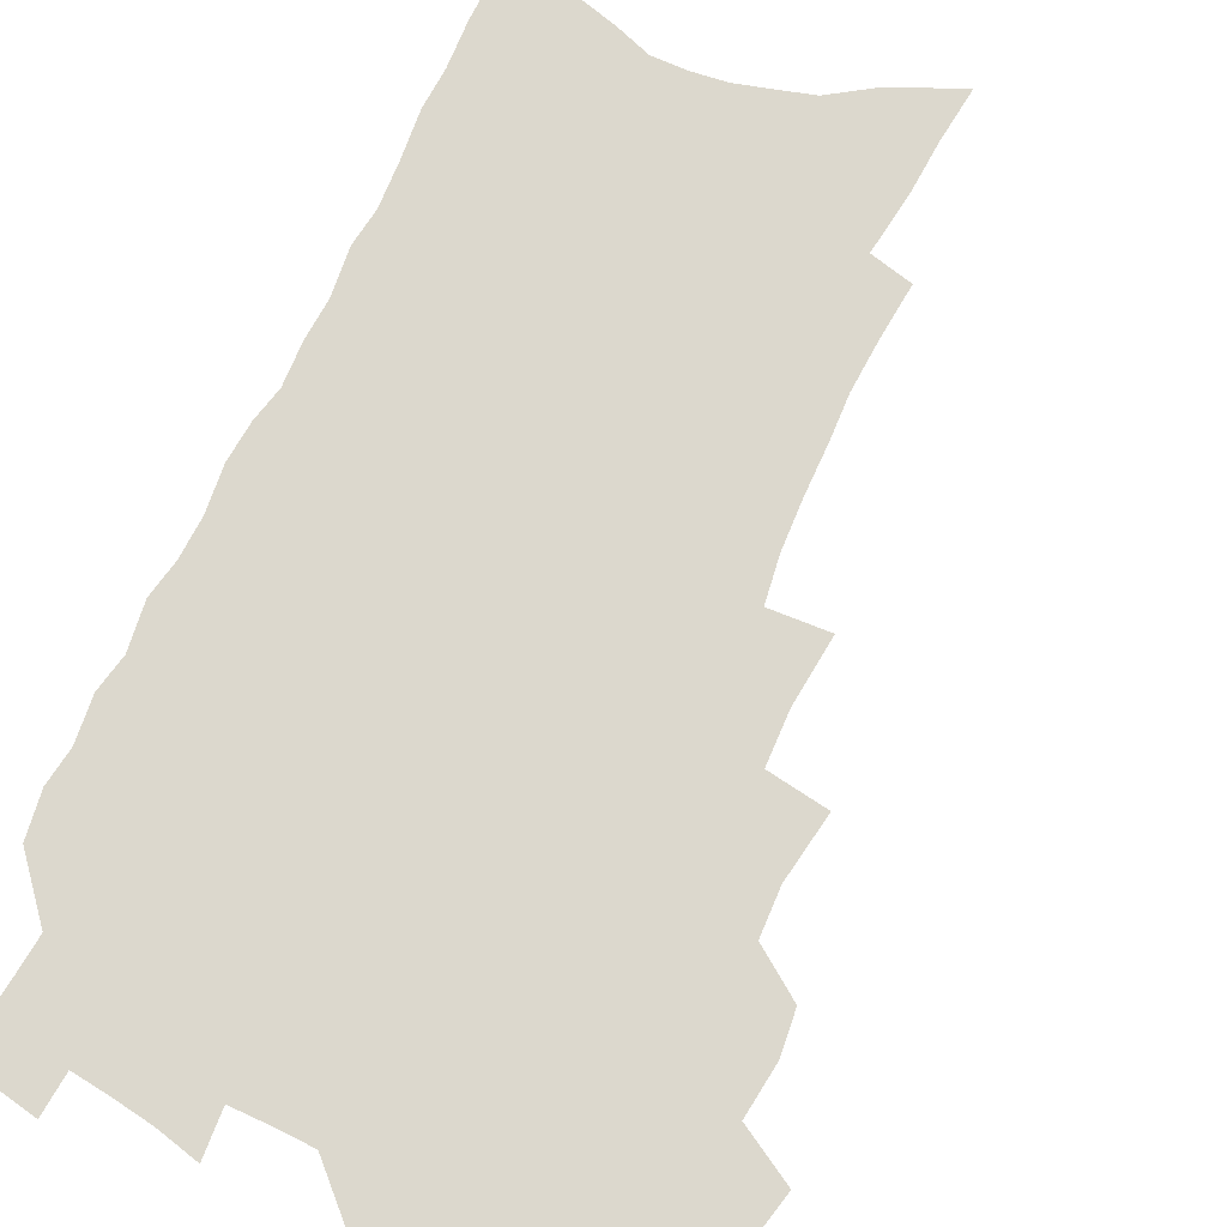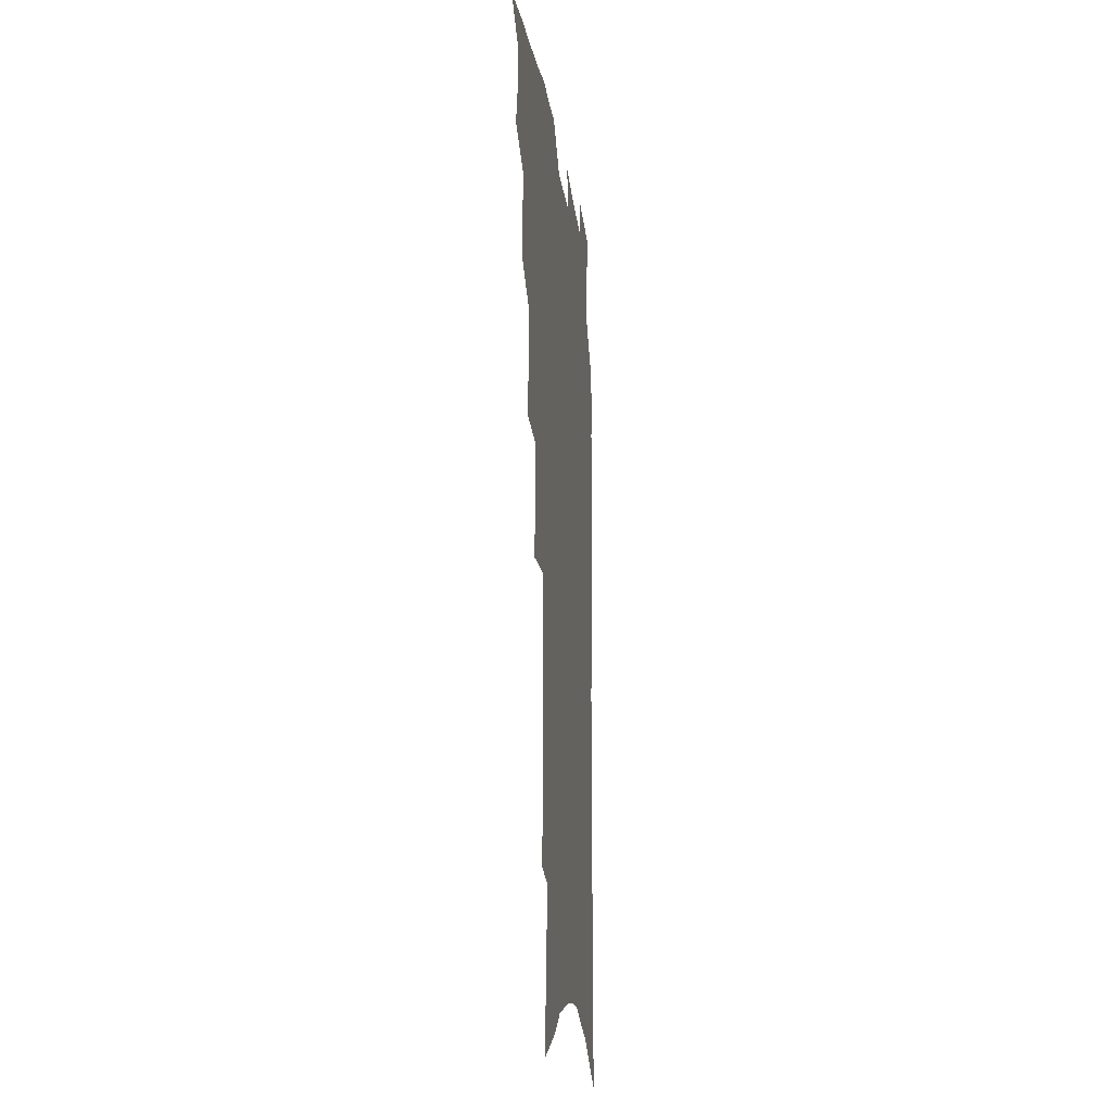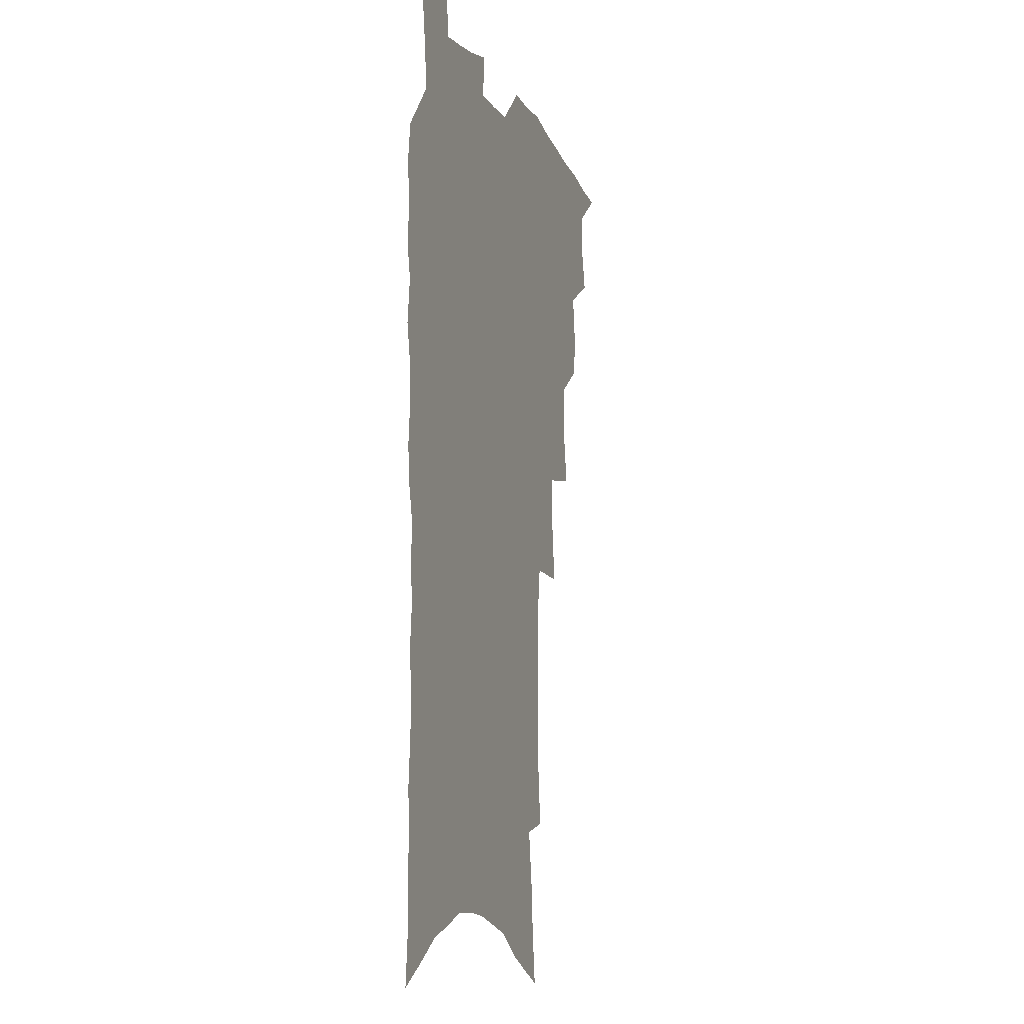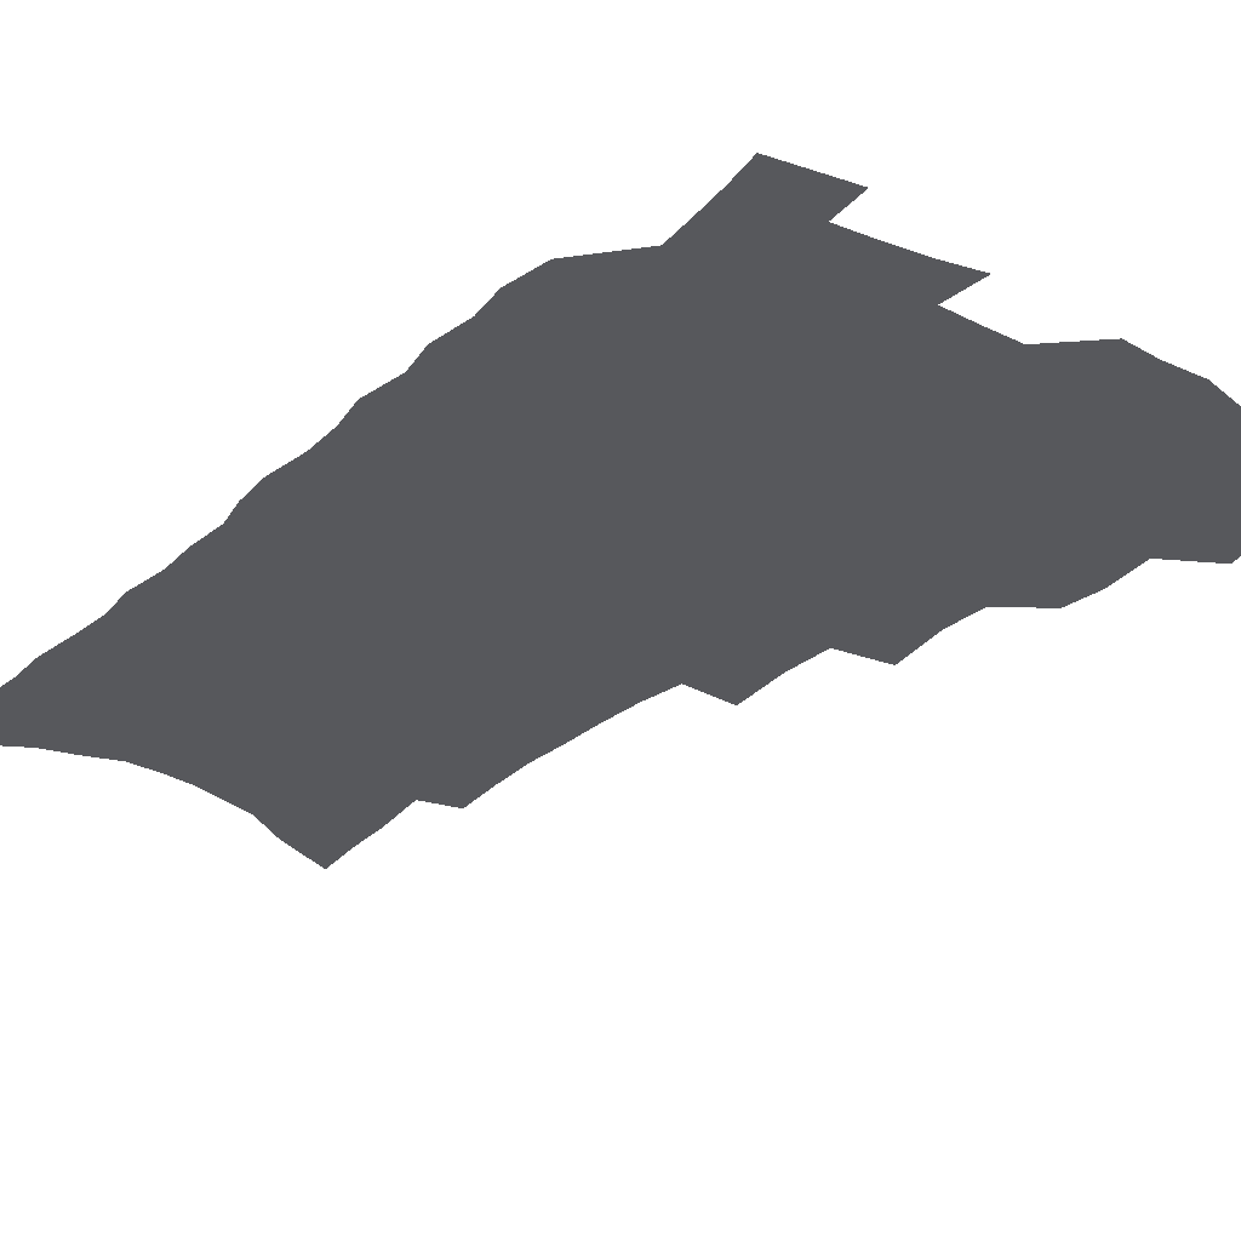
<metadata>
{"format":"obj","ext":"obj","renderer":"f3d","projection":"perspective","resolution":1024,"background":"white","views":[{"elev":72.4,"azim":-155.6,"up":"+Z"},{"elev":-18.8,"azim":-82.5,"up":"+Y"},{"elev":-10.1,"azim":108.4,"up":"+Y"},{"elev":-28.4,"azim":141.8,"up":"+Z"}]}
</metadata>
<code>
v 467.2 516.9 0
v 480.8 469.7 0
v 485.1 488.1 0
v 485 503.2 0
v 482.4 518.6 0
v 499.4 422.7 0
v 497.8 438.6 0
v 500.4 458.1 0
v 501.9 475 0
v 501.9 490.2 0
v 500.4 504.7 0
v 496.9 521.4 0
v 512.5 368.1 0
v 516.8 392.9 0
v 516.4 410.4 0
v 518.6 430.2 0
v 516.4 444.8 0
v 515.1 459.3 0
v 518.2 477.6 0
v 517.3 491.9 0
v 515.2 506.4 0
v 512.3 522.4 0
v 532.2 319.5 0
v 535 344.7 0
v 534.6 364.5 0
v 534 383 0
v 534.8 401.9 0
v 533.2 416.6 0
v 533.9 433.8 0
v 533.9 449.4 0
v 533.7 464.7 0
v 532.8 479.1 0
v 531.6 493.5 0
v 529.6 508.3 0
v 526.8 524.9 0
v 554 209.9 0
v 556.1 230.4 0
v 557.4 249.7 0
v 556.8 266.1 0
v 556.9 285.2 0
v 556.2 303.6 0
v 554 320.5 0
v 551.7 337.4 0
v 550.5 354.6 0
v 550.6 373.5 0
v 549.1 388.7 0
v 548.9 405.3 0
v 548.9 421.4 0
v 549.5 437.5 0
v 549.2 452.2 0
v 549.9 467.2 0
v 548.2 480.9 0
v 546.2 495.2 0
v 544.3 509.7 0
v 541.3 526.8 0
v 562.1 143.1 0
v 564.7 163.9 0
v 566.1 182.7 0
v 569.5 205.9 0
v 572.1 227.8 0
v 571.2 243.4 0
v 571.8 261.9 0
v 570.4 277.2 0
v 571.2 298.2 0
v 568.8 312.3 0
v 567.6 329.5 0
v 565.3 344.2 0
v 565.4 362.3 0
v 564.5 378.4 0
v 564.5 395.1 0
v 563.9 410.1 0
v 565.1 426.7 0
v 563.9 440.1 0
v 564.8 455.7 0
v 563.7 468.8 0
v 562.5 482.3 0
v 561.1 496.2 0
v 558.4 512.3 0
v 555.5 529.9 0
v 575.5 148.7 0
v 579.5 173.9 0
v 582.4 197 0
v 585 219.3 0
v 585.5 237.4 0
v 585.5 255 0
v 584.3 269.8 0
v 584.1 287.9 0
v 583.5 305.5 0
v 582 320.4 0
v 581.4 337.7 0
v 580.3 353.3 0
v 578.3 366.1 0
v 578 382.3 0
v 578.3 398.7 0
v 579 415.6 0
v 578.4 428.8 0
v 577.9 442.4 0
v 578.2 456.8 0
v 577.1 469.9 0
v 576.7 483.2 0
v 575.3 497 0
v 572.9 513.5 0
v 571.4 528.8 0
v 589 154.8 0
v 594.7 186.1 0
v 597.3 209.3 0
v 597.3 225.8 0
v 597.4 243 0
v 597.1 259.6 0
v 596.4 275.9 0
v 595.8 292.3 0
v 595 308.9 0
v 594.8 327.6 0
v 593.5 341.3 0
v 592.2 355.3 0
v 592 371.7 0
v 591.2 386.3 0
v 591.4 400.1 0
v 591.6 416 0
v 591.1 429.4 0
v 591.1 443.5 0
v 591.4 457.8 0
v 590.9 470.8 0
v 590.3 484.1 0
v 589.2 498.3 0
v 587.5 513.8 0
v 585.8 529.5 0
v 603.7 164.3 0
v 607.9 193.5 0
v 609.1 213.8 0
v 609.4 231.7 0
v 608.9 246.8 0
v 608.2 261.4 0
v 607.8 278.9 0
v 607.5 296.6 0
v 606.7 312.1 0
v 606.4 330.1 0
v 605.4 343.8 0
v 605 359.4 0
v 604.2 373.2 0
v 603.3 384.1 0
v 603.7 401.2 0
v 604.4 417.8 0
v 604.1 430.9 0
v 604.7 445.8 0
v 604.3 458.3 0
v 604.2 471.3 0
v 603.8 484.5 0
v 603.9 497.9 0
v 602.5 513.1 0
v 616.9 168 0
v 619.8 196 0
v 620.6 216.7 0
v 620.6 233 0
v 620.4 250 0
v 619.8 265.3 0
v 619.4 283 0
v 618.7 296.7 0
v 618.2 315.1 0
v 617.9 330.7 0
v 617.3 345.5 0
v 617 360.5 0
v 616.9 376.1 0
v 616.9 389.6 0
v 616.6 403.6 0
v 616.8 418.8 0
v 616.7 431.4 0
v 617.1 445.8 0
v 617.5 458.9 0
v 617.9 471.7 0
v 617.9 484.4 0
v 617.5 498.2 0
v 617.1 512.5 0
v 630.2 171.6 0
v 631.5 196.1 0
v 631.8 215.4 0
v 631.9 234.3 0
v 631.6 250.9 0
v 631.2 266.9 0
v 630.7 283.5 0
v 630.1 298.9 0
v 629.9 312.8 0
v 629.2 331.8 0
v 629.2 344 0
v 628.8 360.9 0
v 628.9 375.2 0
v 628.9 390.2 0
v 628.9 403.8 0
v 629 418.4 0
v 629.3 432.1 0
v 629.6 445.5 0
v 630 458.6 0
v 630.4 471.5 0
v 630.9 484.1 0
v 631.4 497.3 0
v 631.1 512.4 0
v 630.2 529.8 0
v 643.2 173.1 0
v 643.4 197.9 0
v 643.3 217.2 0
v 643.3 232.7 0
v 643.1 249.4 0
v 642.6 266.6 0
v 642.1 283.3 0
v 641.4 301.5 0
v 641.3 314.1 0
v 640.7 331.6 0
v 640.7 345.6 0
v 640.7 359.8 0
v 640.9 374.7 0
v 640.9 389.1 0
v 641.1 403.2 0
v 641.3 417.2 0
v 641.7 431.4 0
v 642.1 444.8 0
v 642.8 457.6 0
v 643.4 470.6 0
v 644.1 483.6 0
v 644.8 496.8 0
v 645.5 510.6 0
v 645.8 525.9 0
v 656.2 173.2 0
v 655.4 196 0
v 655.1 214.3 0
v 654.5 232.1 0
v 655.3 245.6 0
v 653.9 265.8 0
v 654.5 279 0
v 653.1 298.4 0
v 652.6 314.4 0
v 652.6 329.4 0
v 652.3 345 0
v 652.4 359 0
v 653.5 371.9 0
v 653.6 386.4 0
v 653.7 400.9 0
v 654.1 414.4 0
v 654 430.6 0
v 654.4 444.2 0
v 655.4 457.1 0
v 656.2 470.1 0
v 657.2 482.7 0
v 658.2 495.7 0
v 659.2 509.2 0
v 660.2 523.6 0
v 669.6 168.4 0
v 667.8 192.4 0
v 667.7 209.6 0
v 667.7 226.1 0
v 667 244.1 0
v 666.3 261.4 0
v 665.9 277.4 0
v 664.6 296.2 0
v 664.6 311 0
v 665.9 323.8 0
v 665.1 340.6 0
v 666.2 353.7 0
v 665.6 370.1 0
v 665.7 385 0
v 666.2 399.1 0
v 666.2 414.2 0
v 667.8 426.9 0
v 668.8 440.2 0
v 668.6 454.9 0
v 669.2 468.4 0
v 670.5 481.3 0
v 671.5 494.6 0
v 672.8 508.1 0
v 674.3 521.7 0
v 675.9 537.3 0
v 682.9 164.6 0
v 680.6 187.7 0
v 680.6 204.4 0
v 679.9 222.5 0
v 680 238.3 0
v 678.6 257.4 0
v 677.8 274.6 0
v 677.6 290.6 0
v 678.5 304.4 0
v 677.4 322.1 0
v 678.2 336 0
v 678 351.7 0
v 678.6 365.9 0
v 679 380.7 0
v 680.3 394.3 0
v 680.6 409 0
v 682.1 422.4 0
v 681.5 438.3 0
v 683.1 451.3 0
v 683.1 465.8 0
v 683.3 480.3 0
v 684.6 493.2 0
v 686.4 506.3 0
v 688.2 519.9 0
v 689.9 534.5 0
v 697.9 155.6 0
v 695 179.4 0
v 694.1 197.9 0
v 694.5 213.9 0
v 693.2 232.5 0
v 692.9 249.3 0
v 692.1 266.5 0
v 692 282.5 0
v 691.4 299.1 0
v 690.8 315.6 0
v 692.6 328.9 0
v 693.4 343.5 0
v 692.1 360.5 0
v 695.4 372.7 0
v 695.1 388.3 0
v 694.2 404.7 0
v 696.4 417.9 0
v 696 433.5 0
v 697.2 447.5 0
v 697.5 462.2 0
v 697.1 477.3 0
v 698.7 490.6 0
v 700.2 504.4 0
v 701.9 518.1 0
v 704.3 531.6 0
v 712.9 147.4 0
v 710.9 168.7 0
v 711.4 185.1 0
v 710.7 202.9 0
v 711.7 218.2 0
v 710.2 236.6 0
v 709.5 253.8 0
v 711.5 267.5 0
v 709.7 285.7 0
v 710.9 300.6 0
v 710.3 317.1 0
v 713.4 330 0
v 714.8 344.8 0
v 713.1 362.5 0
v 714 377.5 0
v 716.8 391.3 0
v 714.6 409.1 0
v 717.5 422.6 0
v 715.8 439.5 0
v 717.9 453.4 0
v 715.5 470.4 0
f 4 5 1
f 8 9 2
f 2 9 3
f 9 10 3
f 3 10 4
f 10 11 4
f 4 11 5
f 11 12 5
f 15 16 6
f 6 16 7
f 16 17 7
f 7 17 8
f 17 18 8
f 8 18 9
f 18 19 9
f 9 19 10
f 19 20 10
f 10 20 11
f 20 21 11
f 11 21 12
f 21 22 12
f 25 26 13
f 13 26 14
f 26 27 14
f 14 27 15
f 27 28 15
f 15 28 16
f 28 29 16
f 16 29 17
f 29 30 17
f 17 30 18
f 30 31 18
f 18 31 19
f 31 32 19
f 19 32 20
f 32 33 20
f 20 33 21
f 33 34 21
f 21 34 22
f 34 35 22
f 42 43 23
f 23 43 24
f 43 44 24
f 24 44 25
f 44 45 25
f 25 45 26
f 45 46 26
f 26 46 27
f 46 47 27
f 27 47 28
f 47 48 28
f 28 48 29
f 48 49 29
f 29 49 30
f 49 50 30
f 30 50 31
f 50 51 31
f 31 51 32
f 51 52 32
f 32 52 33
f 52 53 33
f 33 53 34
f 53 54 34
f 34 54 35
f 54 55 35
f 59 60 36
f 36 60 37
f 60 61 37
f 37 61 38
f 61 62 38
f 38 62 39
f 62 63 39
f 39 63 40
f 63 64 40
f 40 64 41
f 64 65 41
f 41 65 42
f 65 66 42
f 42 66 43
f 66 67 43
f 43 67 44
f 67 68 44
f 44 68 45
f 68 69 45
f 45 69 46
f 69 70 46
f 46 70 47
f 70 71 47
f 47 71 48
f 71 72 48
f 48 72 49
f 72 73 49
f 49 73 50
f 73 74 50
f 50 74 51
f 74 75 51
f 51 75 52
f 75 76 52
f 52 76 53
f 76 77 53
f 53 77 54
f 77 78 54
f 54 78 55
f 78 79 55
f 56 80 57
f 80 81 57
f 57 81 58
f 81 82 58
f 58 82 59
f 82 83 59
f 59 83 60
f 83 84 60
f 60 84 61
f 84 85 61
f 61 85 62
f 85 86 62
f 62 86 63
f 86 87 63
f 63 87 64
f 87 88 64
f 64 88 65
f 88 89 65
f 65 89 66
f 89 90 66
f 66 90 67
f 90 91 67
f 67 91 68
f 91 92 68
f 68 92 69
f 92 93 69
f 69 93 70
f 93 94 70
f 70 94 71
f 94 95 71
f 71 95 72
f 95 96 72
f 72 96 73
f 96 97 73
f 73 97 74
f 97 98 74
f 74 98 75
f 98 99 75
f 75 99 76
f 99 100 76
f 76 100 77
f 100 101 77
f 77 101 78
f 101 102 78
f 78 102 79
f 102 103 79
f 80 104 81
f 104 105 81
f 81 105 82
f 105 106 82
f 82 106 83
f 106 107 83
f 83 107 84
f 107 108 84
f 84 108 85
f 108 109 85
f 85 109 86
f 109 110 86
f 86 110 87
f 110 111 87
f 87 111 88
f 111 112 88
f 88 112 89
f 112 113 89
f 89 113 90
f 113 114 90
f 90 114 91
f 114 115 91
f 91 115 92
f 115 116 92
f 92 116 93
f 116 117 93
f 93 117 94
f 117 118 94
f 94 118 95
f 118 119 95
f 95 119 96
f 119 120 96
f 96 120 97
f 120 121 97
f 97 121 98
f 121 122 98
f 98 122 99
f 122 123 99
f 99 123 100
f 123 124 100
f 100 124 101
f 124 125 101
f 101 125 102
f 125 126 102
f 102 126 103
f 126 127 103
f 104 128 105
f 128 129 105
f 105 129 106
f 129 130 106
f 106 130 107
f 130 131 107
f 107 131 108
f 131 132 108
f 108 132 109
f 132 133 109
f 109 133 110
f 133 134 110
f 110 134 111
f 134 135 111
f 111 135 112
f 135 136 112
f 112 136 113
f 136 137 113
f 113 137 114
f 137 138 114
f 114 138 115
f 138 139 115
f 115 139 116
f 139 140 116
f 116 140 117
f 140 141 117
f 117 141 118
f 141 142 118
f 118 142 119
f 142 143 119
f 119 143 120
f 143 144 120
f 120 144 121
f 144 145 121
f 121 145 122
f 145 146 122
f 122 146 123
f 146 147 123
f 123 147 124
f 147 148 124
f 124 148 125
f 148 149 125
f 125 149 126
f 149 150 126
f 126 150 127
f 128 151 129
f 151 152 129
f 129 152 130
f 152 153 130
f 130 153 131
f 153 154 131
f 131 154 132
f 154 155 132
f 132 155 133
f 155 156 133
f 133 156 134
f 156 157 134
f 134 157 135
f 157 158 135
f 135 158 136
f 158 159 136
f 136 159 137
f 159 160 137
f 137 160 138
f 160 161 138
f 138 161 139
f 161 162 139
f 139 162 140
f 162 163 140
f 140 163 141
f 163 164 141
f 141 164 142
f 164 165 142
f 142 165 143
f 165 166 143
f 143 166 144
f 166 167 144
f 144 167 145
f 167 168 145
f 145 168 146
f 168 169 146
f 146 169 147
f 169 170 147
f 147 170 148
f 170 171 148
f 148 171 149
f 171 172 149
f 149 172 150
f 172 173 150
f 151 174 152
f 174 175 152
f 152 175 153
f 175 176 153
f 153 176 154
f 176 177 154
f 154 177 155
f 177 178 155
f 155 178 156
f 178 179 156
f 156 179 157
f 179 180 157
f 157 180 158
f 180 181 158
f 158 181 159
f 181 182 159
f 159 182 160
f 182 183 160
f 160 183 161
f 183 184 161
f 161 184 162
f 184 185 162
f 162 185 163
f 185 186 163
f 163 186 164
f 186 187 164
f 164 187 165
f 187 188 165
f 165 188 166
f 188 189 166
f 166 189 167
f 189 190 167
f 167 190 168
f 190 191 168
f 168 191 169
f 191 192 169
f 169 192 170
f 192 193 170
f 170 193 171
f 193 194 171
f 171 194 172
f 194 195 172
f 172 195 173
f 195 196 173
f 174 198 175
f 198 199 175
f 175 199 176
f 199 200 176
f 176 200 177
f 200 201 177
f 177 201 178
f 201 202 178
f 178 202 179
f 202 203 179
f 179 203 180
f 203 204 180
f 180 204 181
f 204 205 181
f 181 205 182
f 205 206 182
f 182 206 183
f 206 207 183
f 183 207 184
f 207 208 184
f 184 208 185
f 208 209 185
f 185 209 186
f 209 210 186
f 186 210 187
f 210 211 187
f 187 211 188
f 211 212 188
f 188 212 189
f 212 213 189
f 189 213 190
f 213 214 190
f 190 214 191
f 214 215 191
f 191 215 192
f 215 216 192
f 192 216 193
f 216 217 193
f 193 217 194
f 217 218 194
f 194 218 195
f 218 219 195
f 195 219 196
f 219 220 196
f 196 220 197
f 220 221 197
f 198 222 199
f 222 223 199
f 199 223 200
f 223 224 200
f 200 224 201
f 224 225 201
f 201 225 202
f 225 226 202
f 202 226 203
f 226 227 203
f 203 227 204
f 227 228 204
f 204 228 205
f 228 229 205
f 205 229 206
f 229 230 206
f 206 230 207
f 230 231 207
f 207 231 208
f 231 232 208
f 208 232 209
f 232 233 209
f 209 233 210
f 233 234 210
f 210 234 211
f 234 235 211
f 211 235 212
f 235 236 212
f 212 236 213
f 236 237 213
f 213 237 214
f 237 238 214
f 214 238 215
f 238 239 215
f 215 239 216
f 239 240 216
f 216 240 217
f 240 241 217
f 217 241 218
f 241 242 218
f 218 242 219
f 242 243 219
f 219 243 220
f 243 244 220
f 220 244 221
f 244 245 221
f 222 246 223
f 246 247 223
f 223 247 224
f 247 248 224
f 224 248 225
f 248 249 225
f 225 249 226
f 249 250 226
f 226 250 227
f 250 251 227
f 227 251 228
f 251 252 228
f 228 252 229
f 252 253 229
f 229 253 230
f 253 254 230
f 230 254 231
f 254 255 231
f 231 255 232
f 255 256 232
f 232 256 233
f 256 257 233
f 233 257 234
f 257 258 234
f 234 258 235
f 258 259 235
f 235 259 236
f 259 260 236
f 236 260 237
f 260 261 237
f 237 261 238
f 261 262 238
f 238 262 239
f 262 263 239
f 239 263 240
f 263 264 240
f 240 264 241
f 264 265 241
f 241 265 242
f 265 266 242
f 242 266 243
f 266 267 243
f 243 267 244
f 267 268 244
f 244 268 245
f 268 269 245
f 246 271 247
f 271 272 247
f 247 272 248
f 272 273 248
f 248 273 249
f 273 274 249
f 249 274 250
f 274 275 250
f 250 275 251
f 275 276 251
f 251 276 252
f 276 277 252
f 252 277 253
f 277 278 253
f 253 278 254
f 278 279 254
f 254 279 255
f 279 280 255
f 255 280 256
f 280 281 256
f 256 281 257
f 281 282 257
f 257 282 258
f 282 283 258
f 258 283 259
f 283 284 259
f 259 284 260
f 284 285 260
f 260 285 261
f 285 286 261
f 261 286 262
f 286 287 262
f 262 287 263
f 287 288 263
f 263 288 264
f 288 289 264
f 264 289 265
f 289 290 265
f 265 290 266
f 290 291 266
f 266 291 267
f 291 292 267
f 267 292 268
f 292 293 268
f 268 293 269
f 293 294 269
f 269 294 270
f 294 295 270
f 271 296 272
f 296 297 272
f 272 297 273
f 297 298 273
f 273 298 274
f 298 299 274
f 274 299 275
f 299 300 275
f 275 300 276
f 300 301 276
f 276 301 277
f 301 302 277
f 277 302 278
f 302 303 278
f 278 303 279
f 303 304 279
f 279 304 280
f 304 305 280
f 280 305 281
f 305 306 281
f 281 306 282
f 306 307 282
f 282 307 283
f 307 308 283
f 283 308 284
f 308 309 284
f 284 309 285
f 309 310 285
f 285 310 286
f 310 311 286
f 286 311 287
f 311 312 287
f 287 312 288
f 312 313 288
f 288 313 289
f 313 314 289
f 289 314 290
f 314 315 290
f 290 315 291
f 315 316 291
f 291 316 292
f 316 317 292
f 292 317 293
f 317 318 293
f 293 318 294
f 318 319 294
f 294 319 295
f 319 320 295
f 296 321 297
f 321 322 297
f 297 322 298
f 322 323 298
f 298 323 299
f 323 324 299
f 299 324 300
f 324 325 300
f 300 325 301
f 325 326 301
f 301 326 302
f 326 327 302
f 302 327 303
f 327 328 303
f 303 328 304
f 328 329 304
f 304 329 305
f 329 330 305
f 305 330 306
f 330 331 306
f 306 331 307
f 331 332 307
f 307 332 308
f 332 333 308
f 308 333 309
f 333 334 309
f 309 334 310
f 334 335 310
f 310 335 311
f 335 336 311
f 311 336 312
f 336 337 312
f 312 337 313
f 337 338 313
f 313 338 314
f 338 339 314
f 314 339 315
f 339 340 315
f 315 340 316
f 340 341 316
f 316 341 317

</code>
